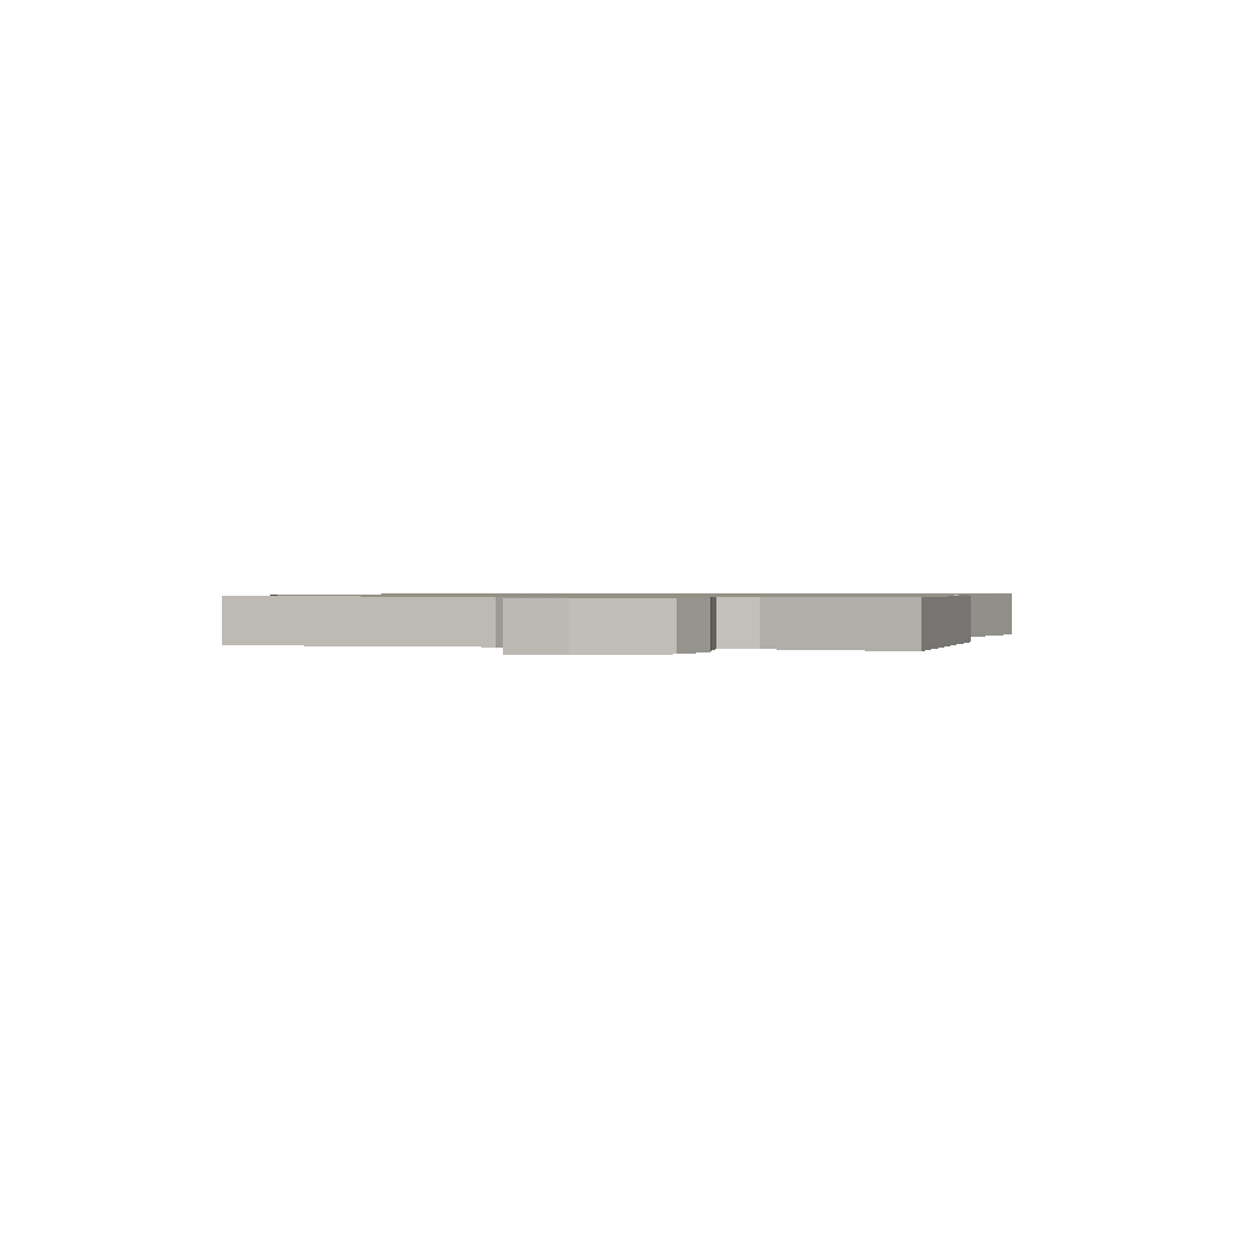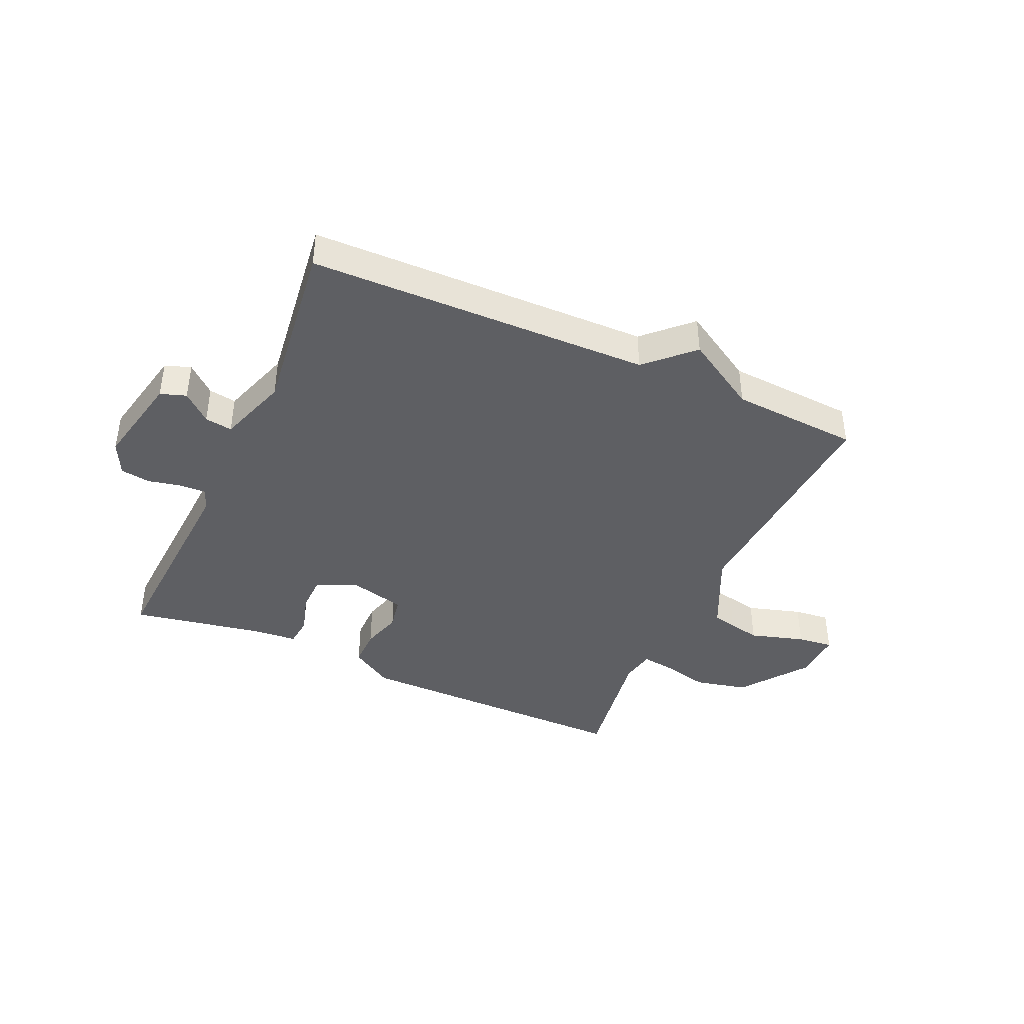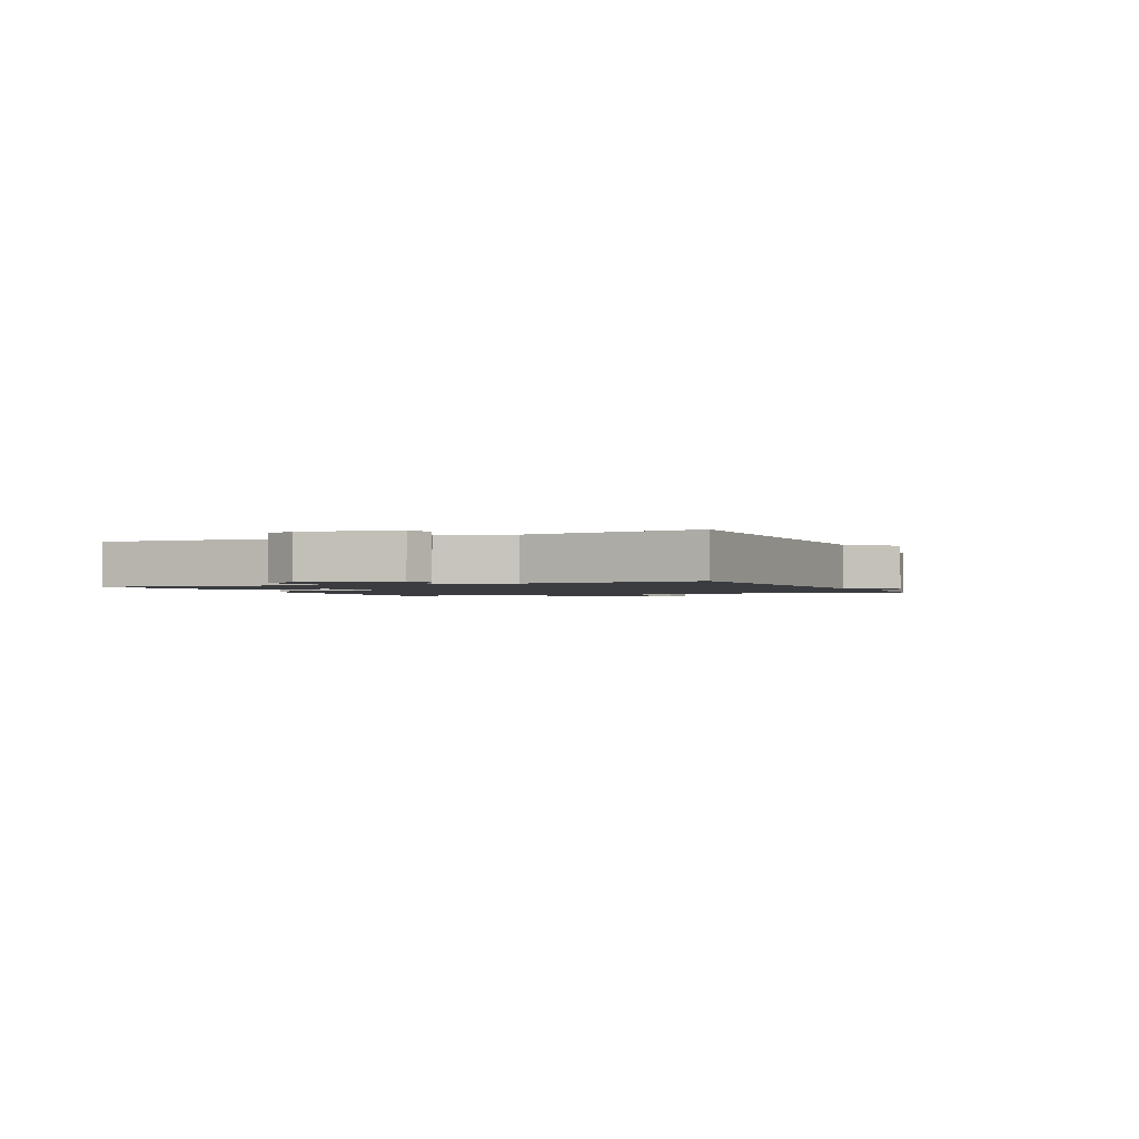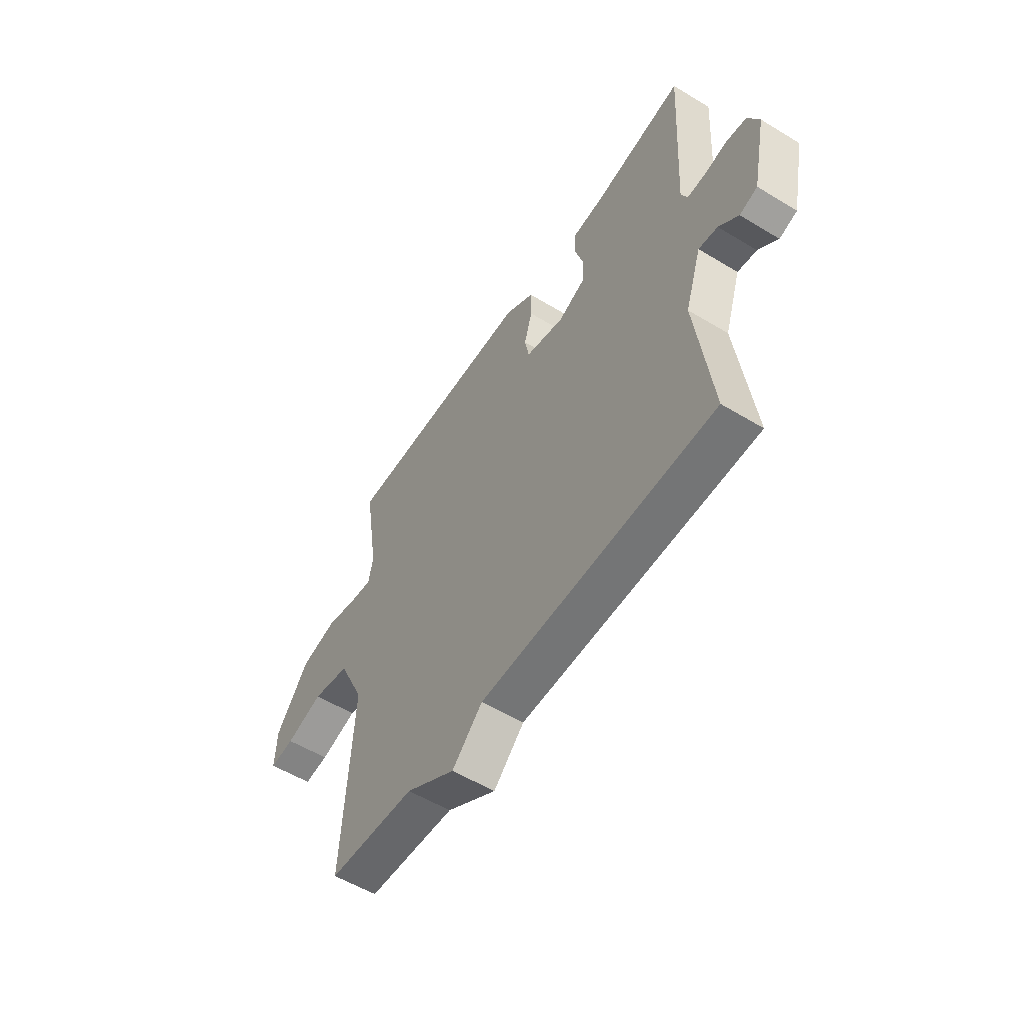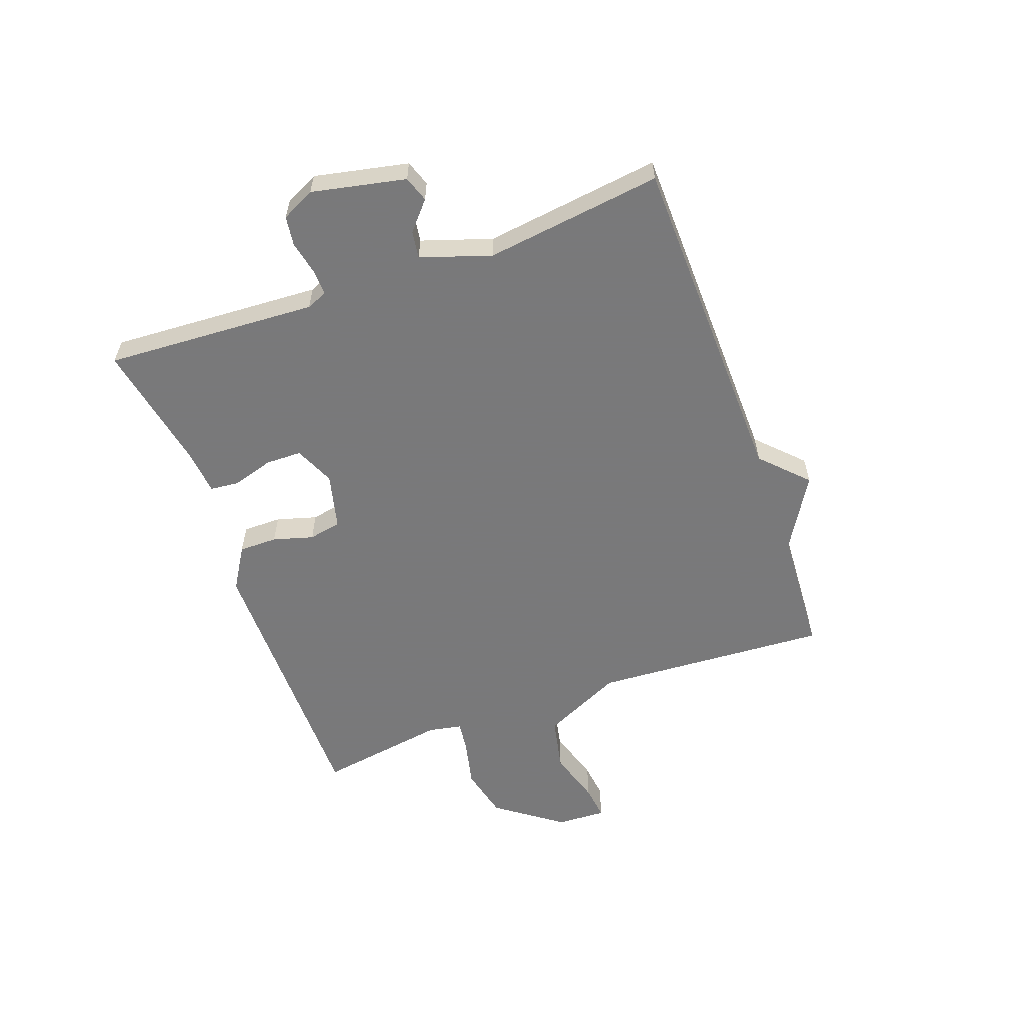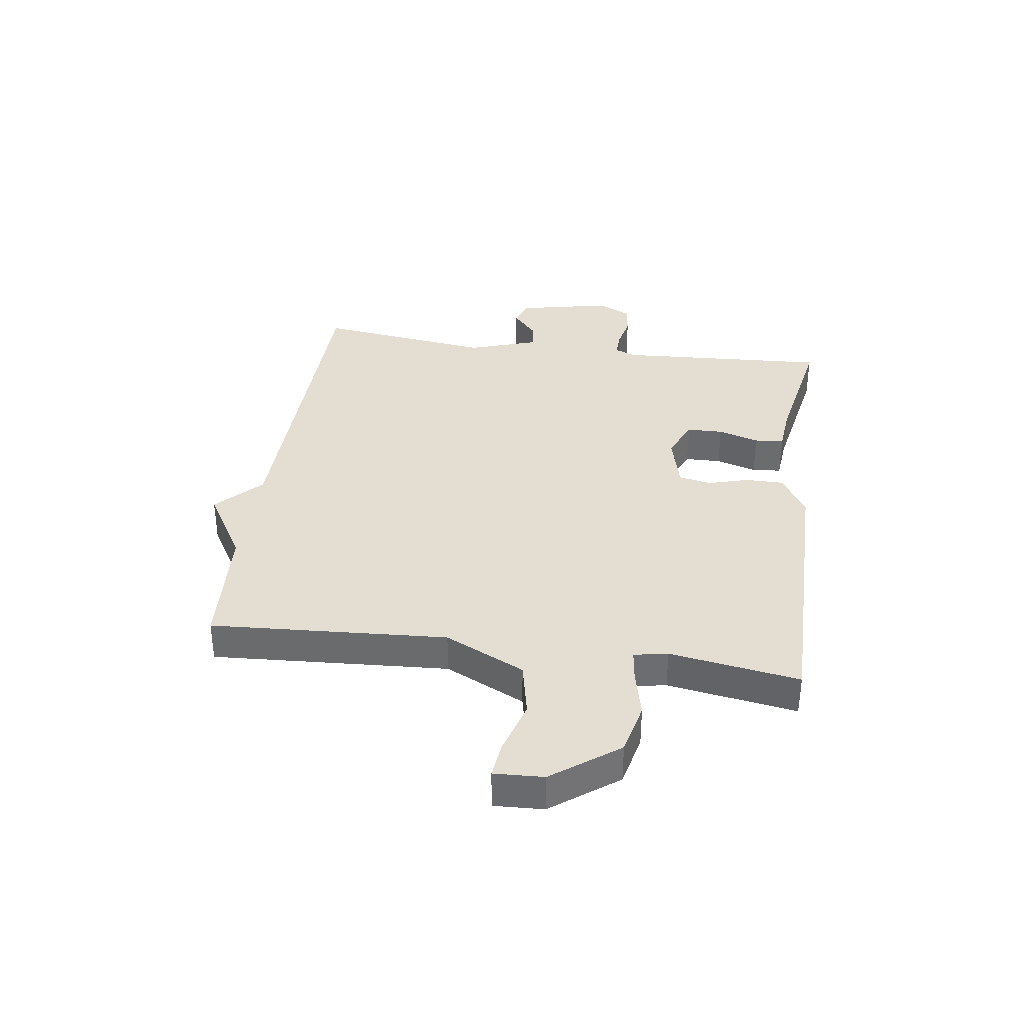
<metadata>
{"format":"obj","ext":"obj","renderer":"f3d","projection":"perspective","resolution":1024,"background":"white","views":[{"elev":0.9,"azim":-73.4,"up":"+Y"},{"elev":-41.3,"azim":155.7,"up":"+Y"},{"elev":-1.6,"azim":114.1,"up":"+Y"},{"elev":-55.2,"azim":57.4,"up":"+Z"},{"elev":-57.8,"azim":110.0,"up":"+Y"},{"elev":36.2,"azim":-82.0,"up":"+Y"}]}
</metadata>
<code>
v -0.5 0.07 -0.5
v -0.475 0.07 -0.095
v -0.54 0.07 0.042
v -0.634 0.07 0.062
v -0.727 0.07 0.034
v -0.788 0.07 0.027
v -0.784 0.07 0.112
v -0.701 0.07 0.225
v -0.611 0.07 0.246
v -0.53 0.07 0.227
v -0.476 0.07 0.22
v -0.465 0.07 0.278
v -0.5 0.07 0.5
v -0.014 0.07 0.499
v 0.059 0.07 0.454
v 0.059 0.07 0.388
v 0.039 0.07 0.319
v 0.05 0.07 0.263
v 0.146 0.07 0.239
v 0.215 0.07 0.269
v 0.216 0.07 0.331
v 0.195 0.07 0.401
v 0.2 0.07 0.451
v 0.277 0.07 0.458
v 0.5 0.07 0.5
v 0.479 0.07 0.136
v 0.494 0.07 0.1
v 0.539 0.07 0.102
v 0.595 0.07 0.114
v 0.646 0.07 0.107
v 0.674 0.07 0.05
v 0.64 0.07 -0.111
v 0.596 0.07 -0.126
v 0.548 0.07 -0.084
v 0.501 0.07 -0.077
v 0.461 0.07 -0.197
v 0.5 0.07 -0.5
v -0.082 0.07 -0.513
v -0.158 0.07 -0.587
v -0.282 0.07 -0.513
v -0.5 0 -0.5
v -0.475 0 -0.095
v -0.54 0 0.042
v -0.634 0 0.062
v -0.727 0 0.034
v -0.788 0 0.027
v -0.784 0 0.112
v -0.701 0 0.225
v -0.611 0 0.246
v -0.53 0 0.227
v -0.476 0 0.22
v -0.465 0 0.278
v -0.5 0 0.5
v -0.014 0 0.499
v 0.059 0 0.454
v 0.059 0 0.388
v 0.039 0 0.319
v 0.05 0 0.263
v 0.146 0 0.239
v 0.215 0 0.269
v 0.216 0 0.331
v 0.195 0 0.401
v 0.2 0 0.451
v 0.277 0 0.458
v 0.5 0 0.5
v 0.479 0 0.136
v 0.494 0 0.1
v 0.539 0 0.102
v 0.595 0 0.114
v 0.646 0 0.107
v 0.674 0 0.05
v 0.64 0 -0.111
v 0.596 0 -0.126
v 0.548 0 -0.084
v 0.501 0 -0.077
v 0.461 0 -0.197
v 0.5 0 -0.5
v -0.082 0 -0.513
v -0.158 0 -0.587
v -0.282 0 -0.513
f 38 39 40
f 40 1 2
f 38 40 2
f 37 38 2
f 36 37 2
f 35 36 2 3
f 32 33 34
f 31 32 34
f 30 31 34
f 29 30 34
f 28 29 34
f 27 28 34 35
f 35 3 4
f 27 35 4
f 26 27 4
f 24 25 26
f 23 24 26
f 22 23 26
f 21 22 26
f 20 21 26
f 19 20 26
f 18 19 26 4
f 15 16 17
f 14 15 17
f 13 14 17
f 12 13 17
f 11 12 17 18
f 8 9 10
f 7 8 10
f 6 7 10
f 5 6 10
f 4 5 10
f 4 10 11
f 4 11 18
f 80 79 78
f 42 41 80
f 42 80 78
f 42 78 77
f 42 77 76
f 43 42 76 75
f 74 73 72
f 74 72 71
f 74 71 70
f 74 70 69
f 74 69 68
f 75 74 68 67
f 44 43 75
f 44 75 67
f 44 67 66
f 66 65 64
f 66 64 63
f 66 63 62
f 66 62 61
f 66 61 60
f 66 60 59
f 44 66 59 58
f 57 56 55
f 57 55 54
f 57 54 53
f 57 53 52
f 58 57 52 51
f 50 49 48
f 50 48 47
f 50 47 46
f 50 46 45
f 50 45 44
f 51 50 44
f 58 51 44
f 1 41 42 2
f 2 42 43 3
f 3 43 44 4
f 4 44 45 5
f 5 45 46 6
f 6 46 47 7
f 7 47 48 8
f 8 48 49 9
f 9 49 50 10
f 10 50 51 11
f 11 51 52 12
f 12 52 53 13
f 13 53 54 14
f 14 54 55 15
f 15 55 56 16
f 16 56 57 17
f 17 57 58 18
f 18 58 59 19
f 19 59 60 20
f 20 60 61 21
f 21 61 62 22
f 22 62 63 23
f 23 63 64 24
f 24 64 65 25
f 25 65 66 26
f 26 66 67 27
f 27 67 68 28
f 28 68 69 29
f 29 69 70 30
f 30 70 71 31
f 31 71 72 32
f 32 72 73 33
f 33 73 74 34
f 34 74 75 35
f 35 75 76 36
f 36 76 77 37
f 37 77 78 38
f 38 78 79 39
f 39 79 80 40
f 40 80 41 1

</code>
